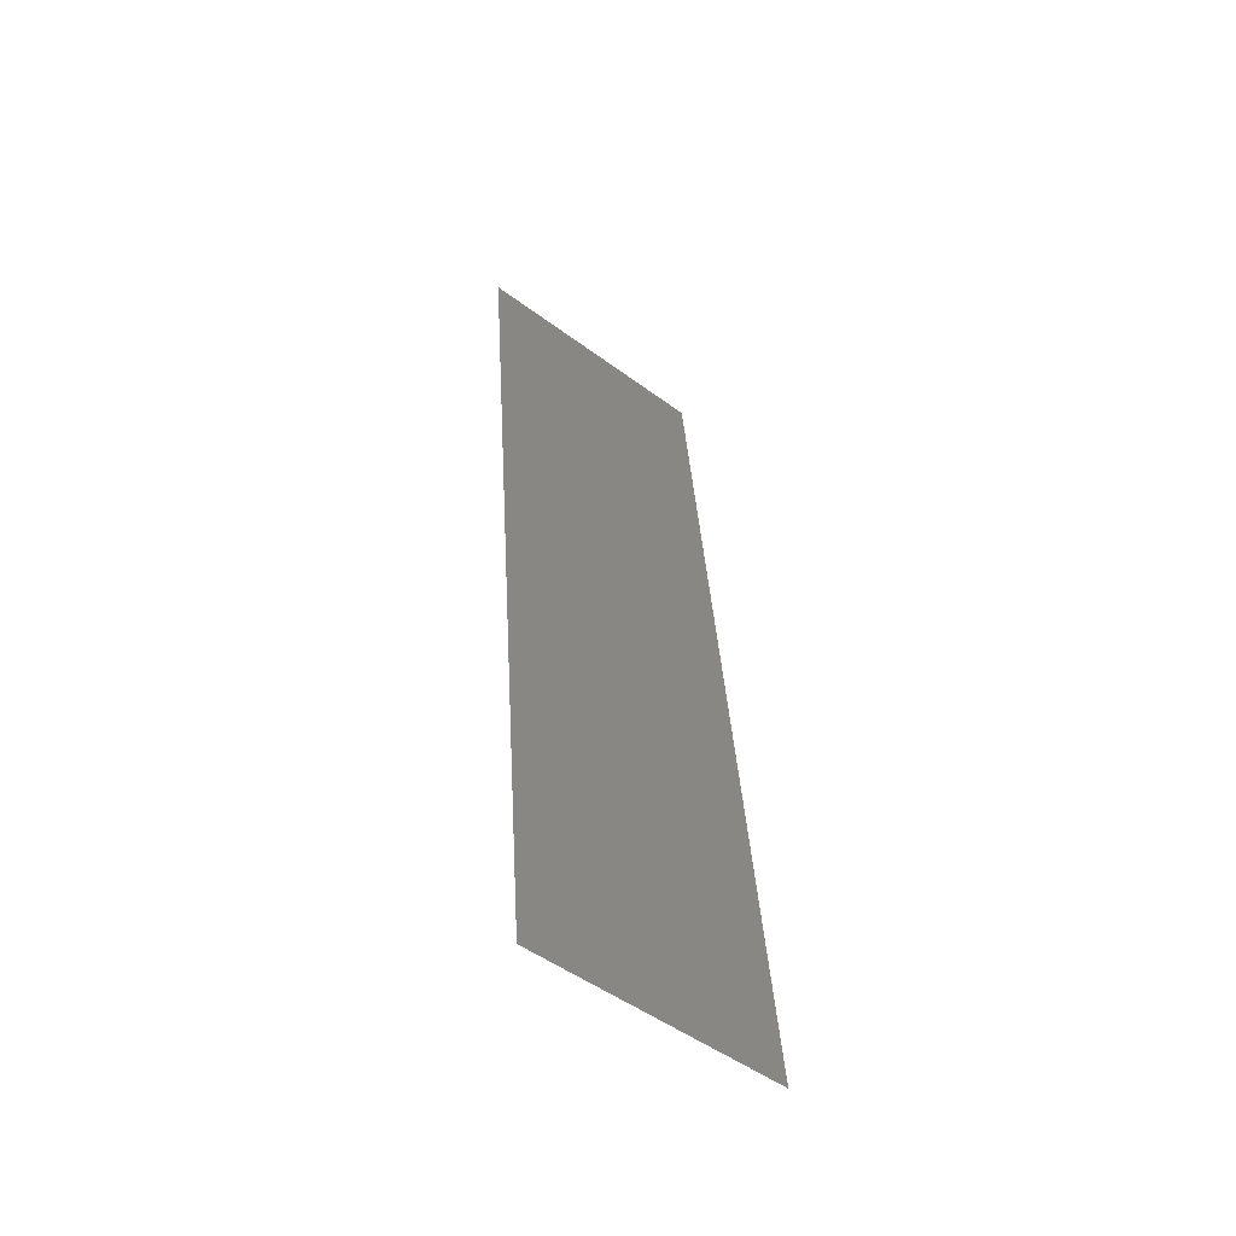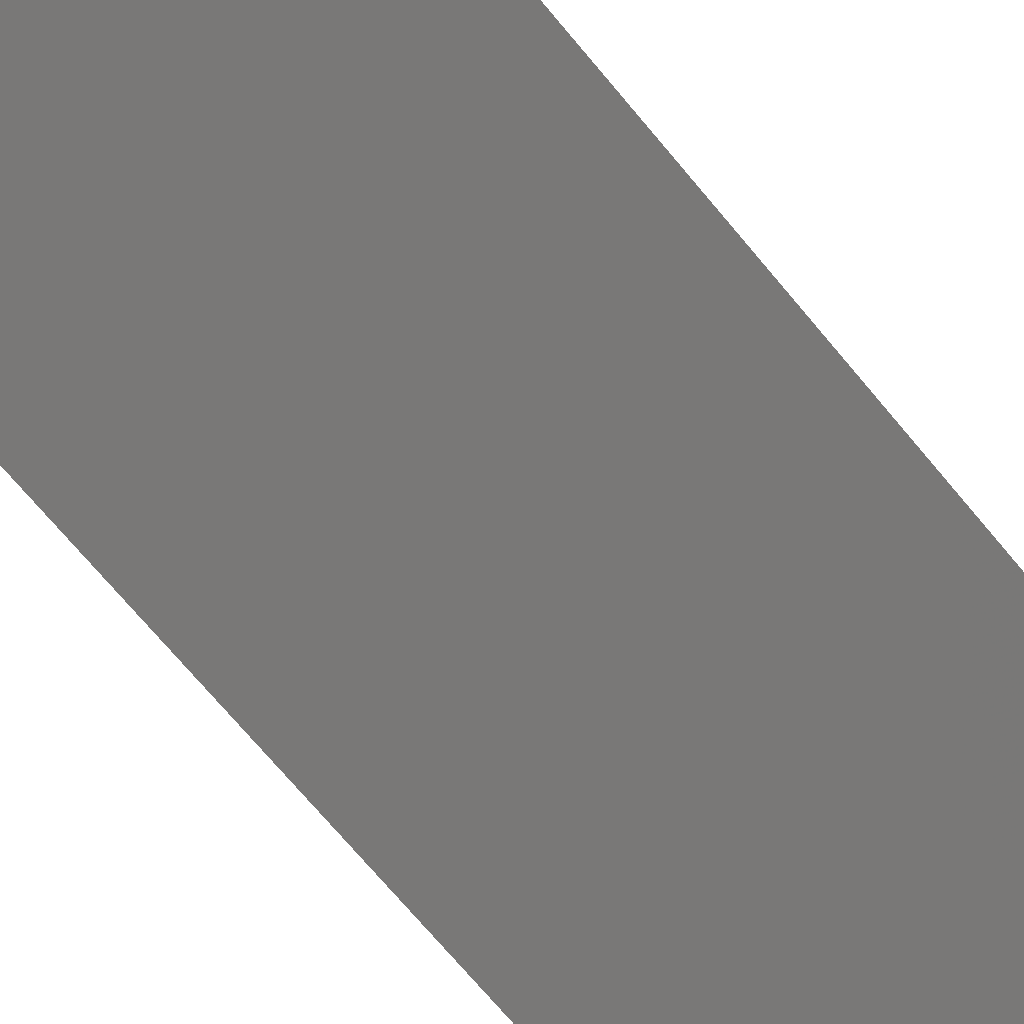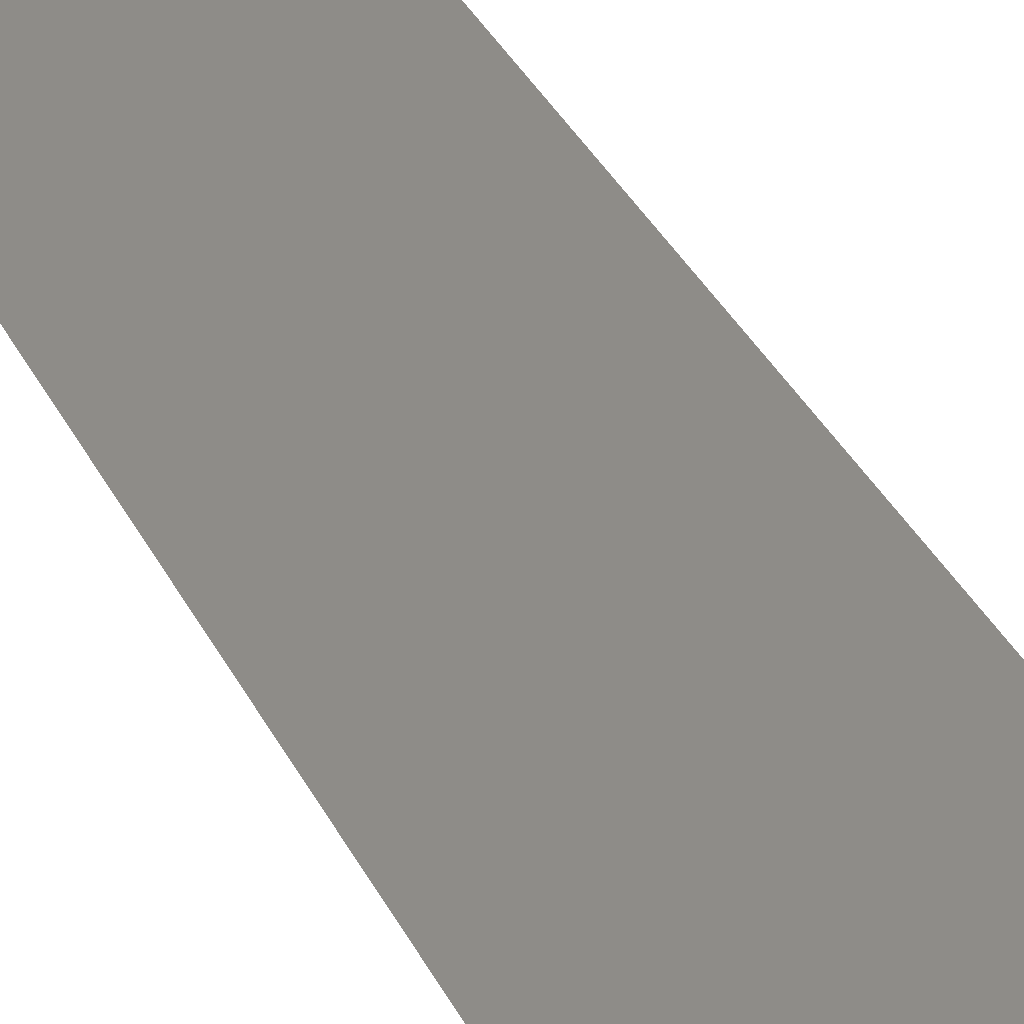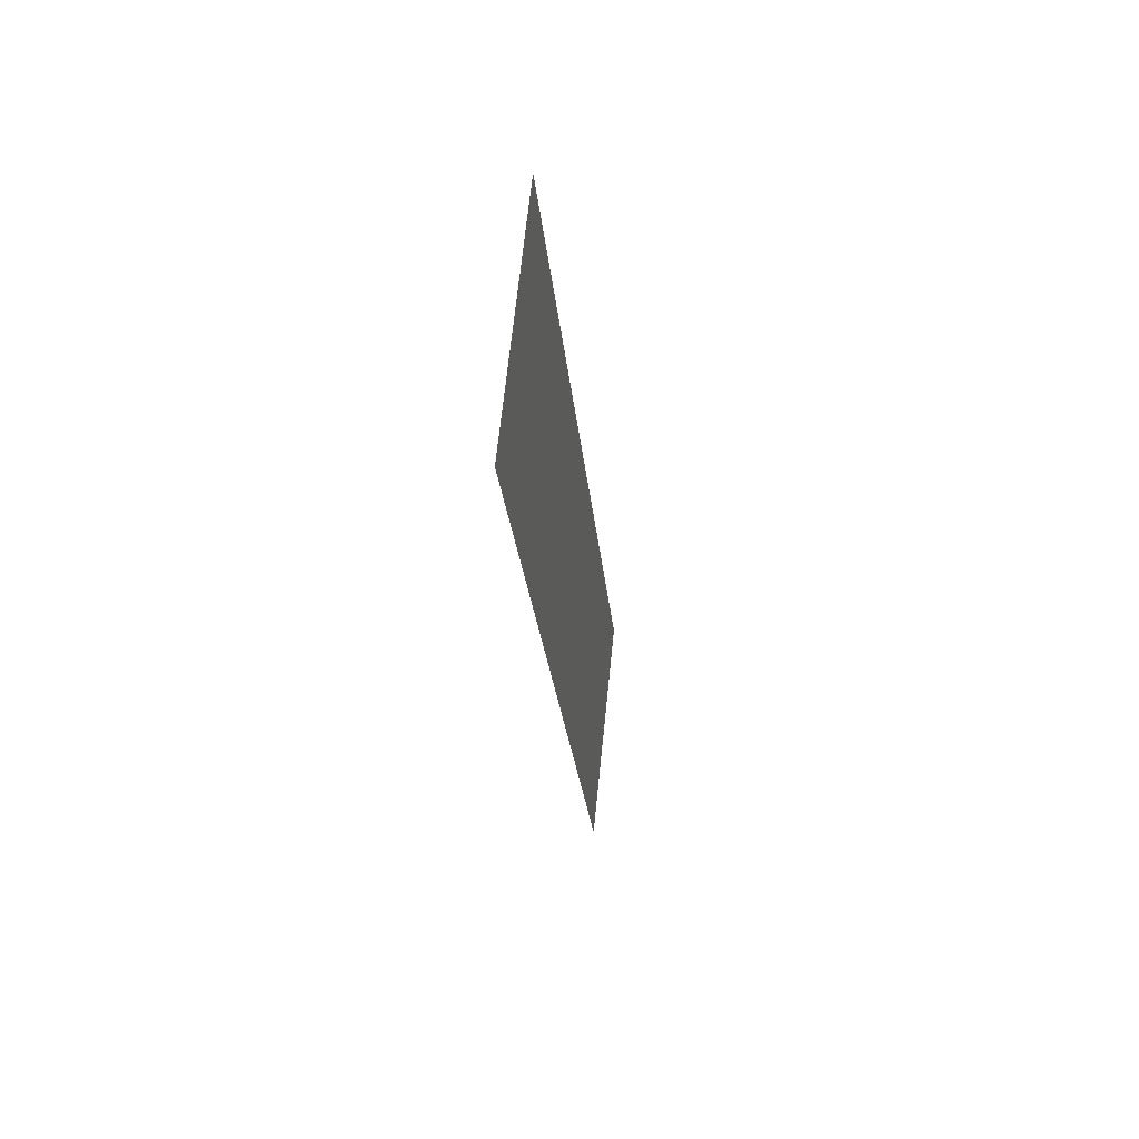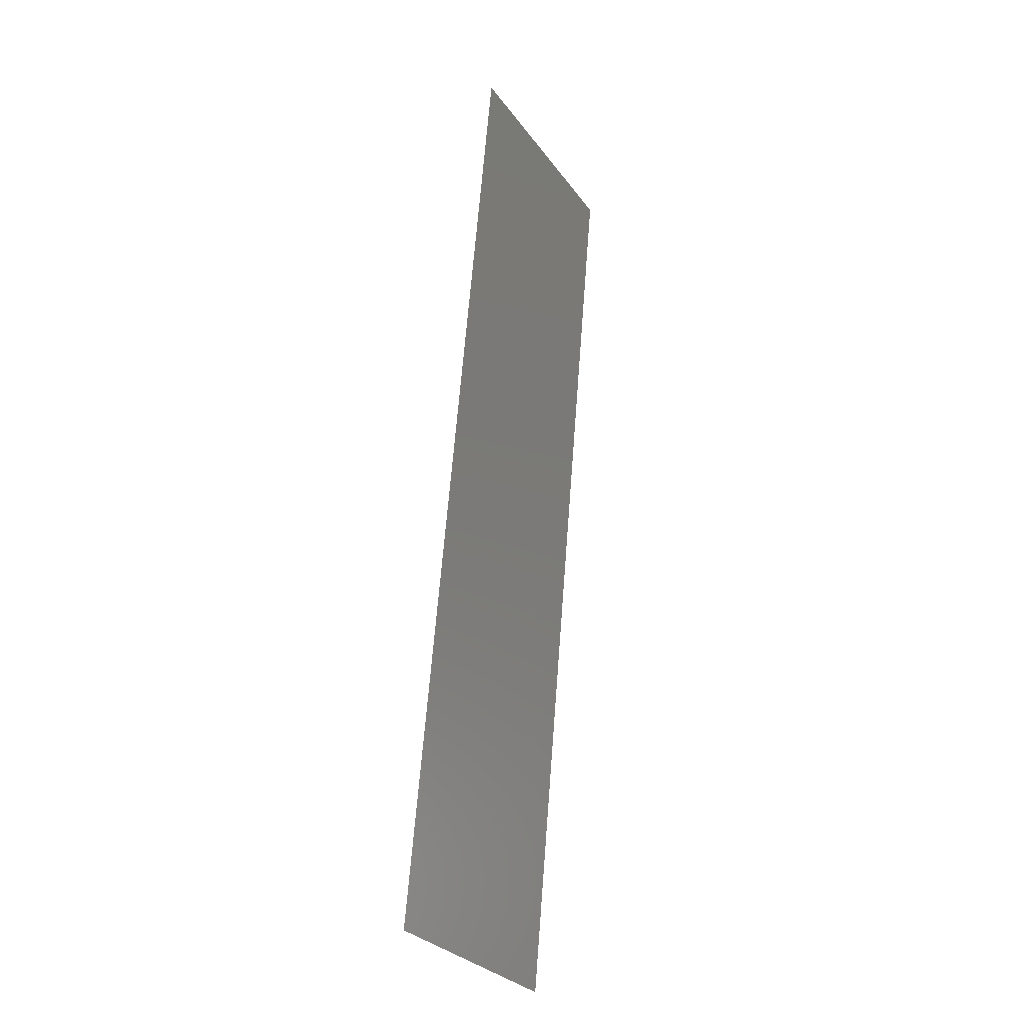
<metadata>
{"format":"stl","ext":"stl","renderer":"f3d","projection":"perspective","resolution":1024,"background":"white","views":[{"elev":-50.2,"azim":-42.0,"up":"+Z"},{"elev":-72.9,"azim":-140.9,"up":"+Y"},{"elev":42.6,"azim":-24.8,"up":"+Y"},{"elev":67.0,"azim":-86.8,"up":"+Z"},{"elev":-28.7,"azim":116.0,"up":"+Z"}]}
</metadata>
<code>
# stl→obj: 4 verts, 4 faces
v 47.12 143.8 -3108
v 45.23 291.4 -1374
v -406.2 165 -3110
v -408.1 312.6 -1376
f 1 2 3
f 3 2 1
f 2 4 3
f 3 4 2

</code>
